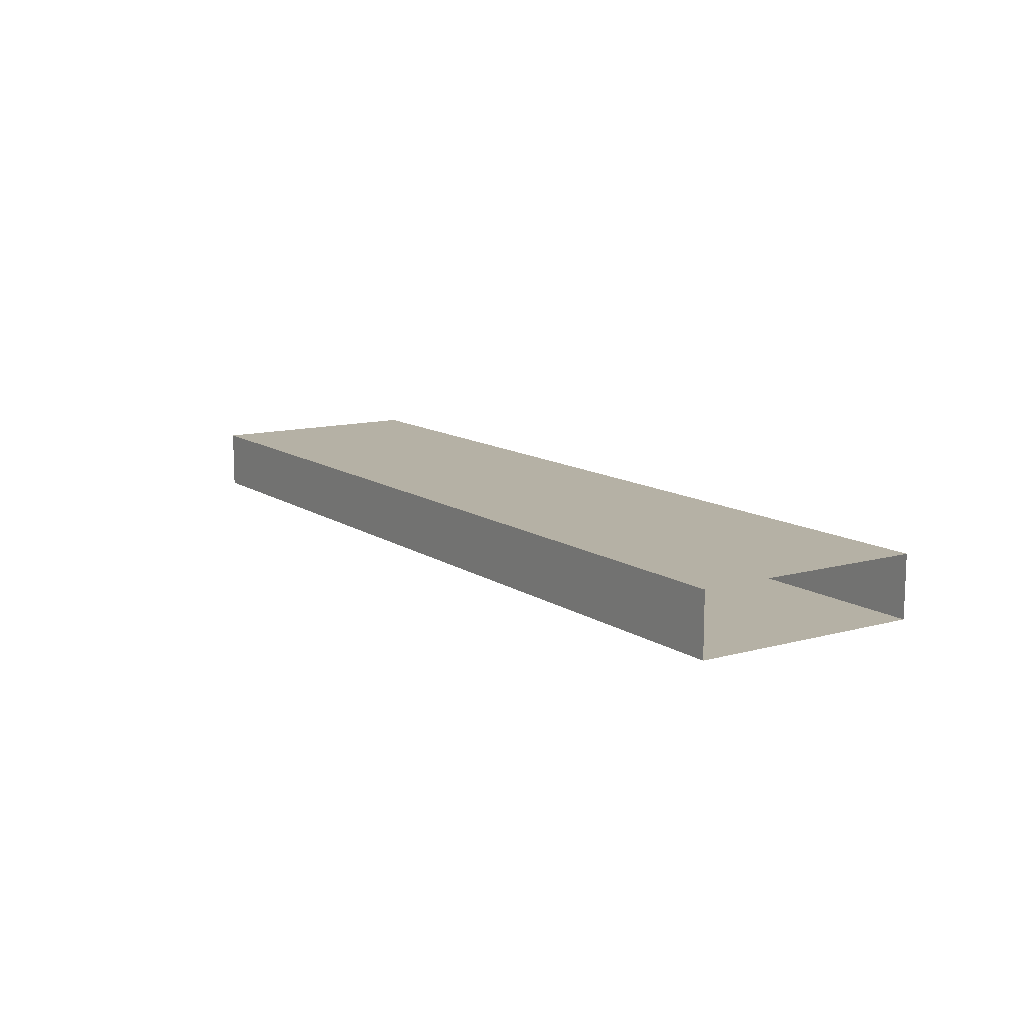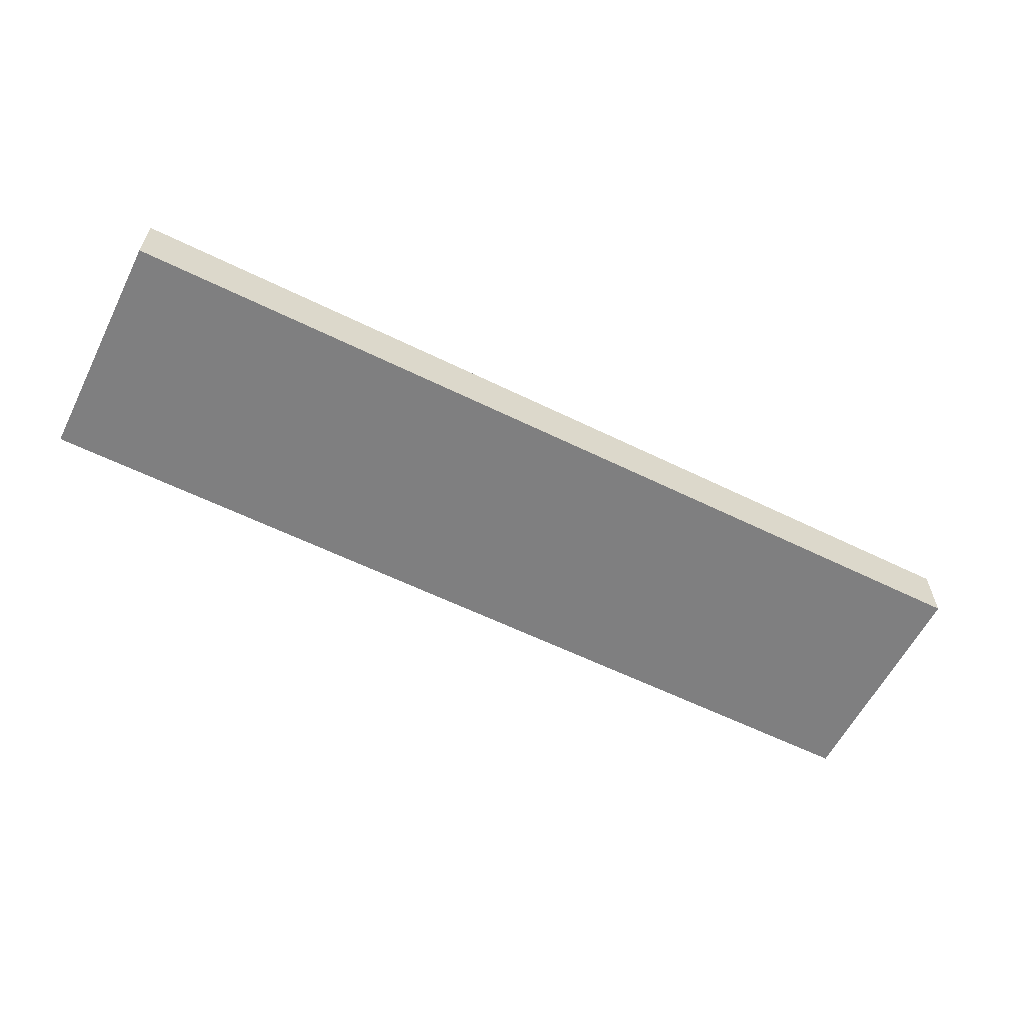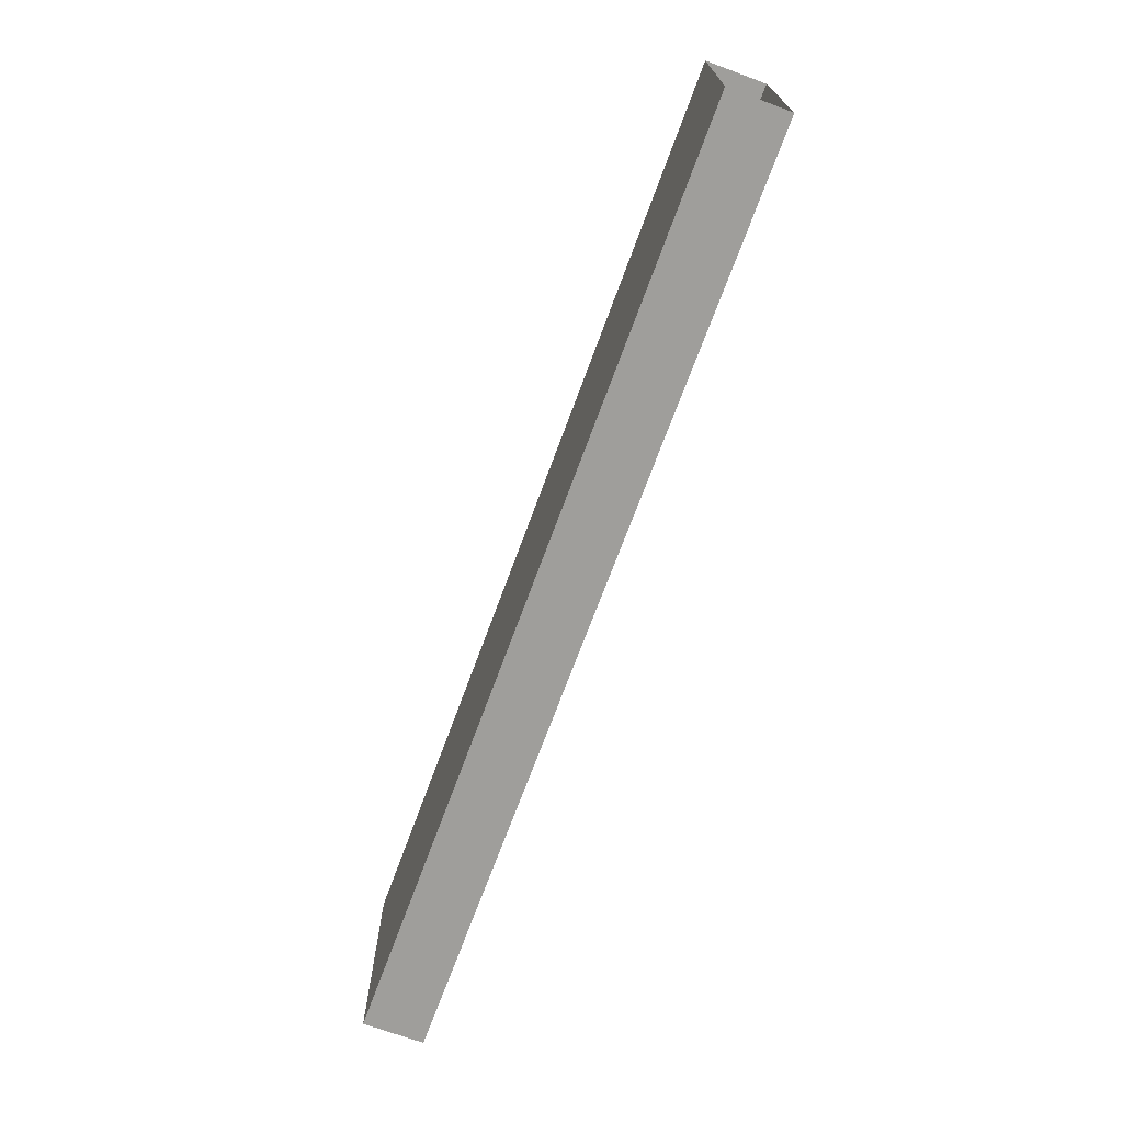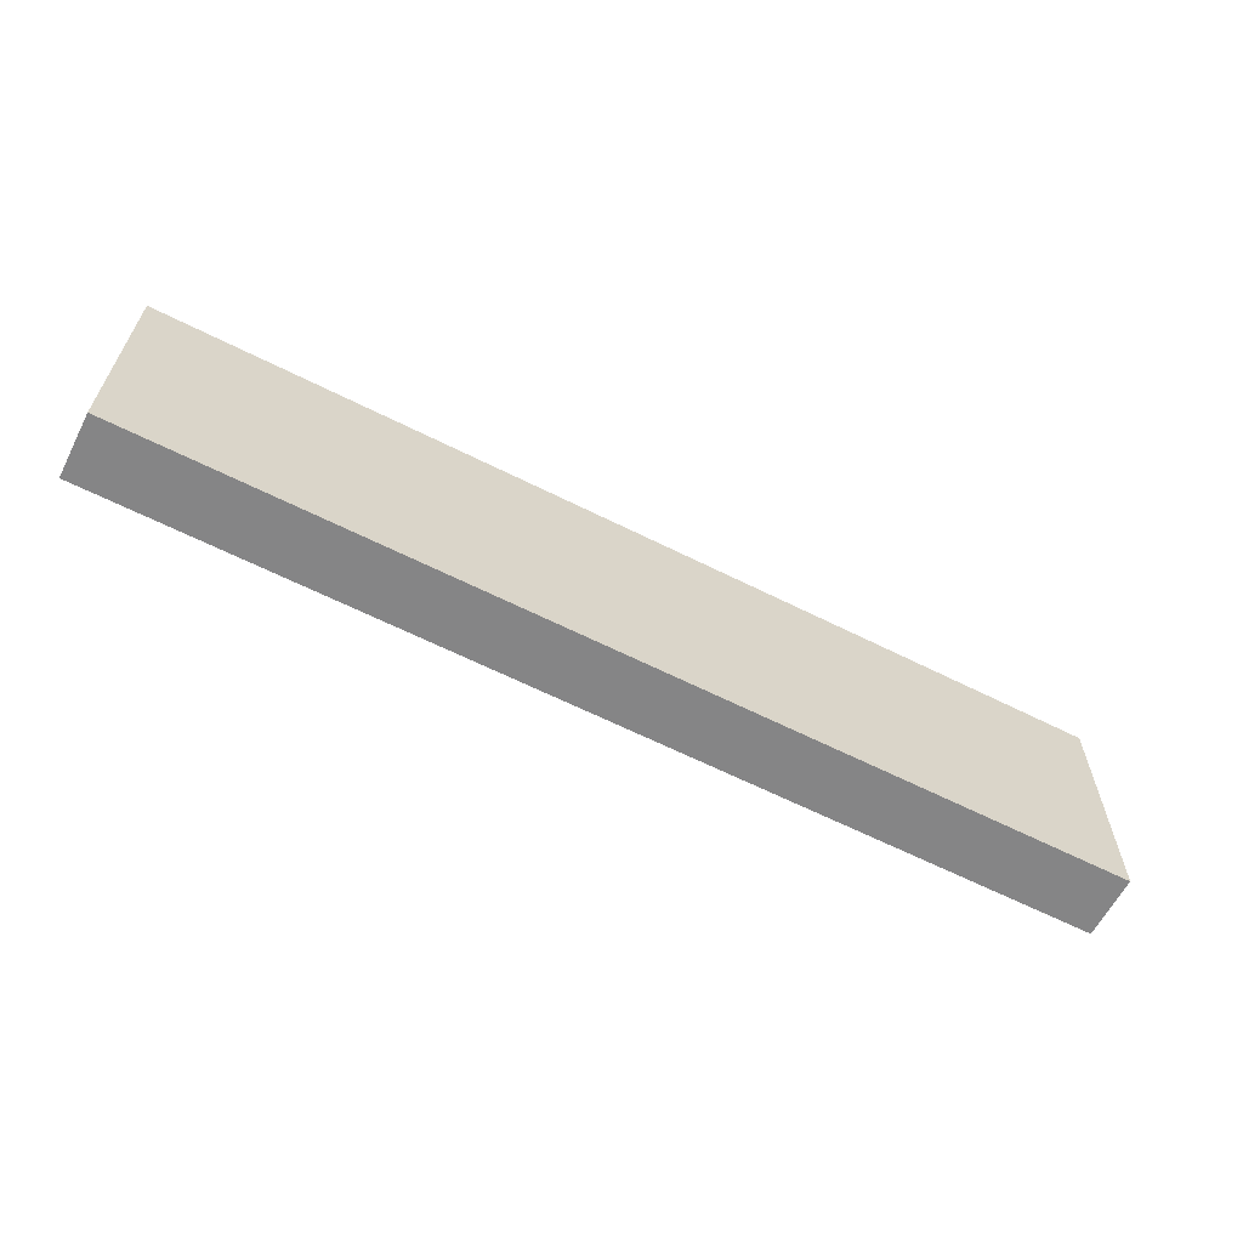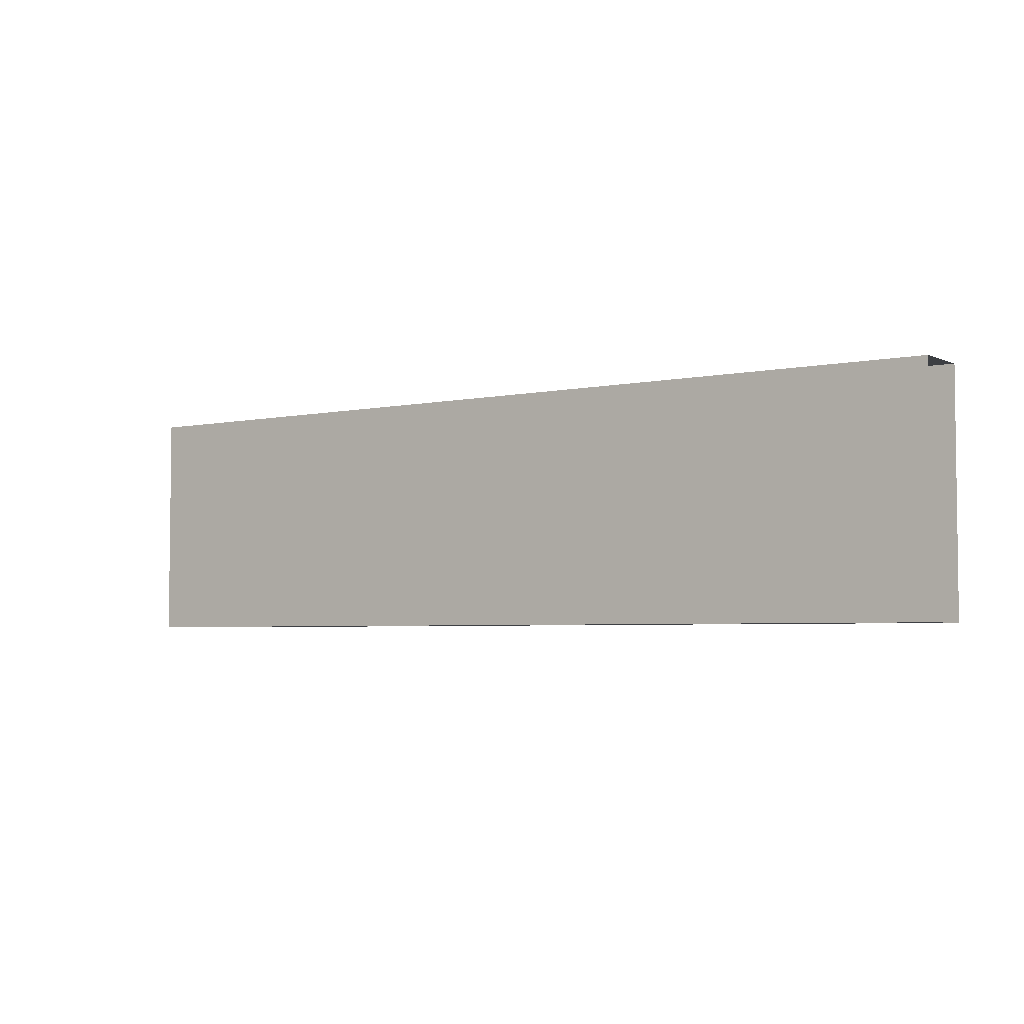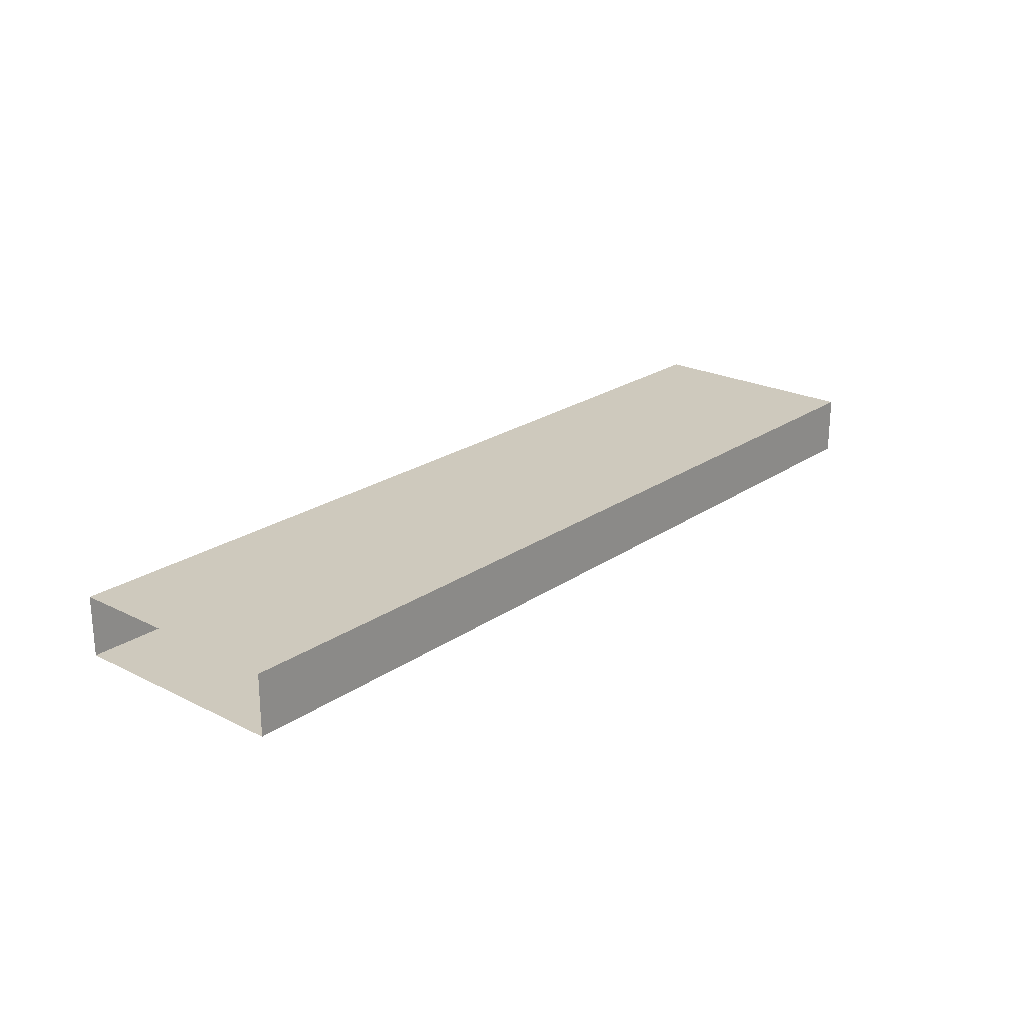
<metadata>
{"format":"obj","ext":"obj","renderer":"f3d","projection":"perspective","resolution":1024,"background":"white","views":[{"elev":11.9,"azim":56.7,"up":"+Z"},{"elev":-59.8,"azim":-26.7,"up":"+Z"},{"elev":-70.8,"azim":-110.2,"up":"+Y"},{"elev":-61.9,"azim":152.8,"up":"+Y"},{"elev":-4.1,"azim":-144.8,"up":"+Y"},{"elev":22.6,"azim":130.6,"up":"+Z"}]}
</metadata>
<code>
o RT_21_T1/RT_21_T/mesh28/mesh28-geometry#mesh28-geometry
v 0.5165 0.6653 0.4472
v 0.09647 0.5603 0.4472
v 0.09647 0.6653 0.4472
v 0.5165 0.5603 0.4472
v 0.09647 0.6653 0.4746
v 0.5165 0.5603 0.4746
v 0.5165 0.6653 0.4746
v 0.09647 0.5603 0.4746
f 1 2 3
f 2 1 4
f 5 1 3
f 6 2 4
f 1 5 7
f 2 6 8
f 5 6 7
f 6 5 8
f 3 2 1
f 4 1 2
f 3 1 5
f 4 2 6
f 7 5 1
f 8 6 2
f 7 6 5
f 8 5 6

</code>
